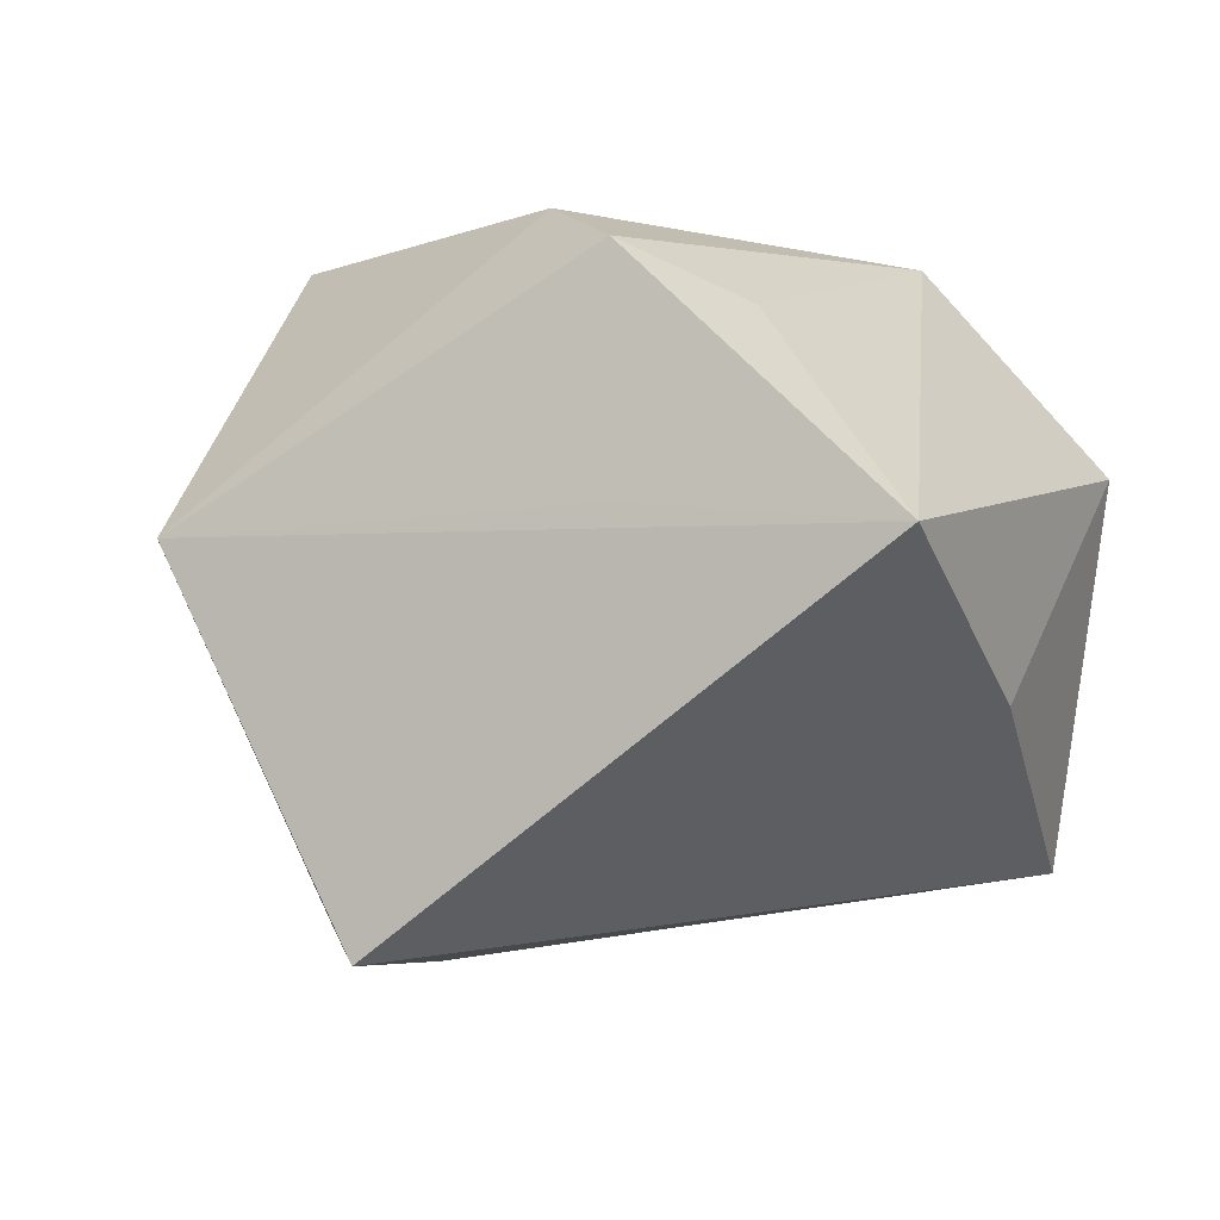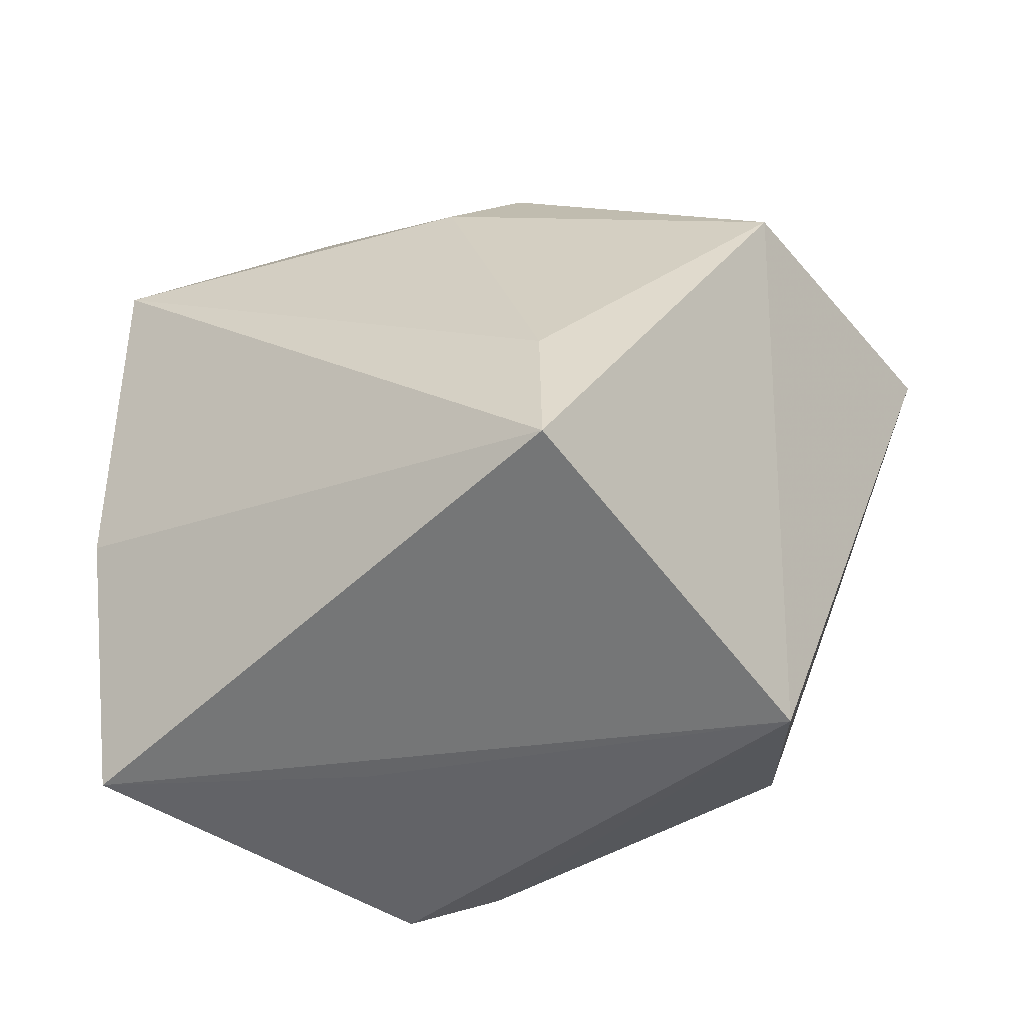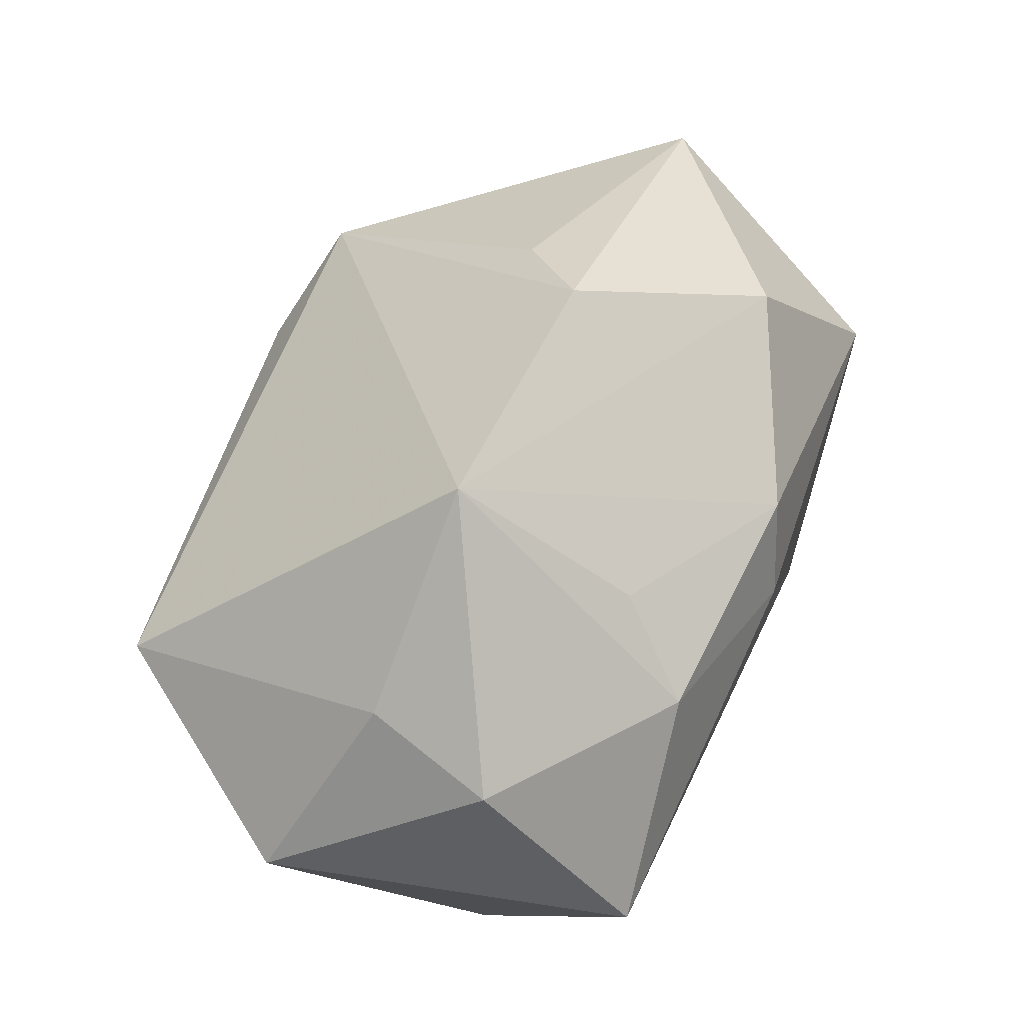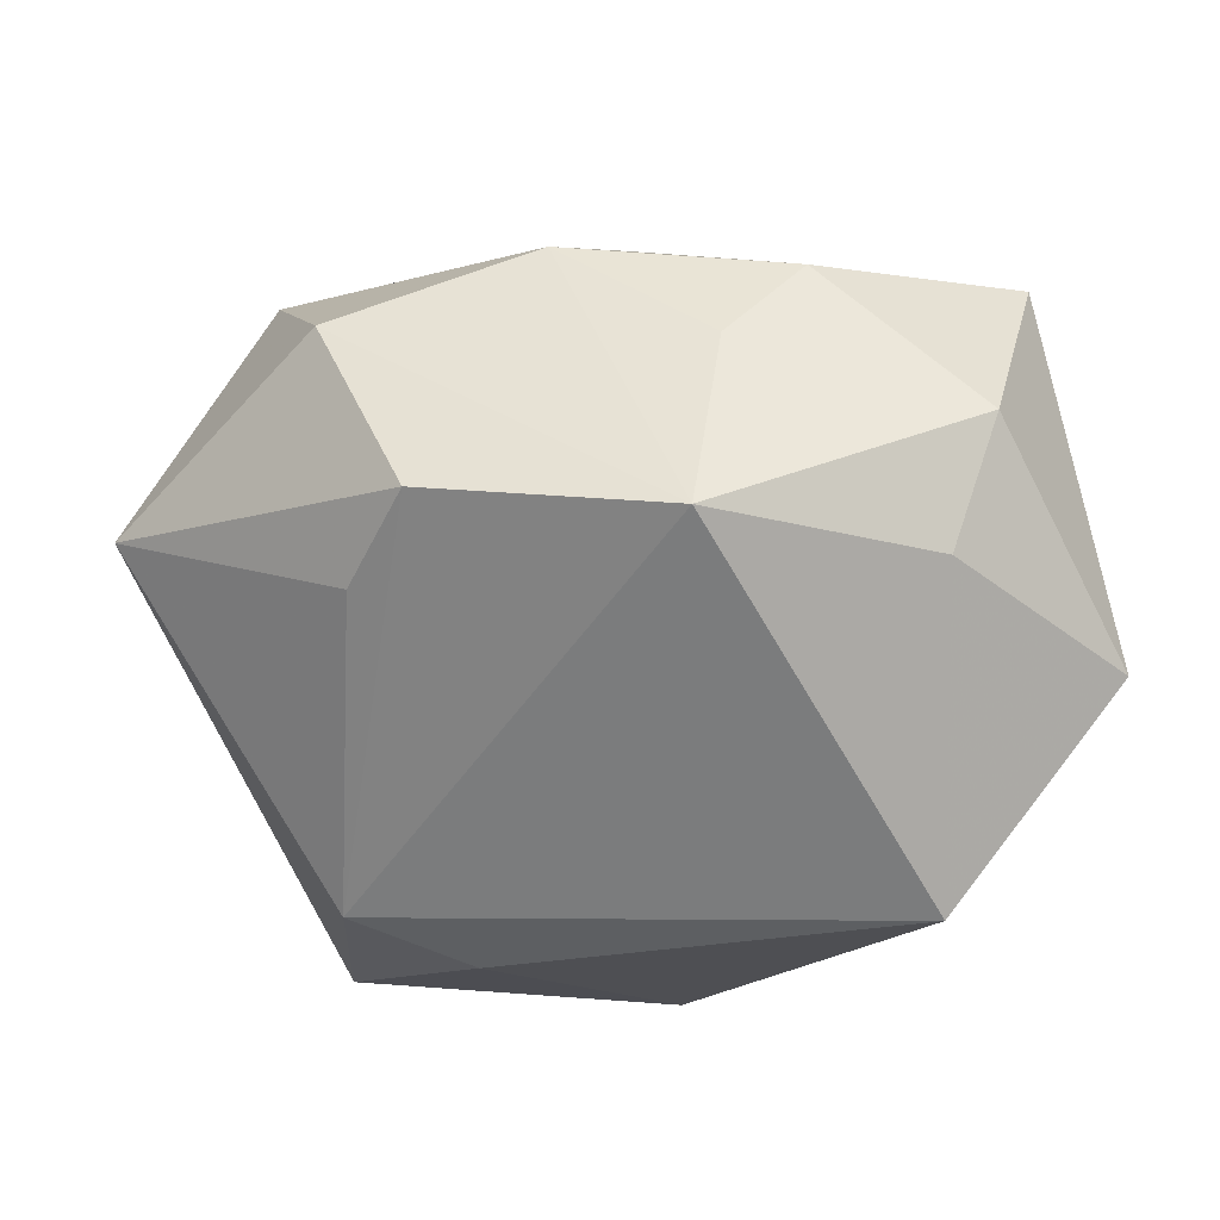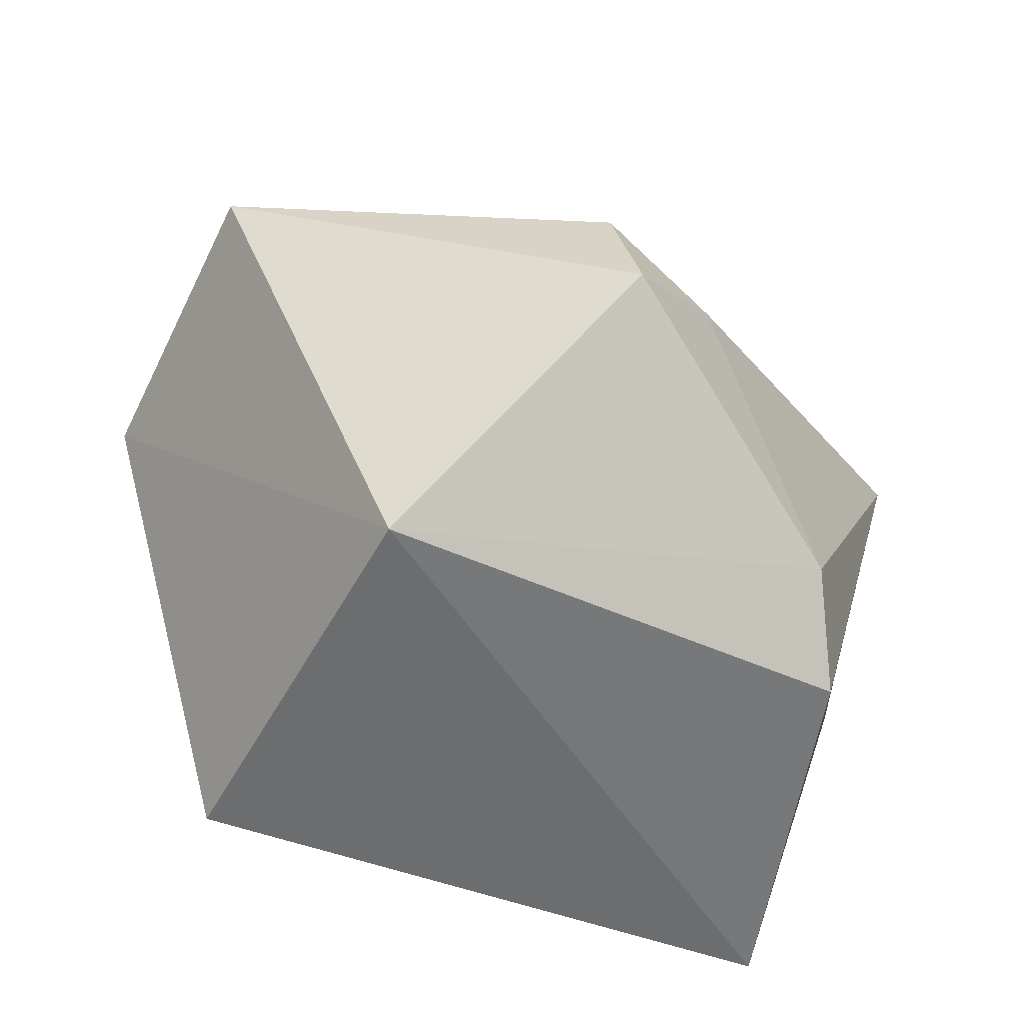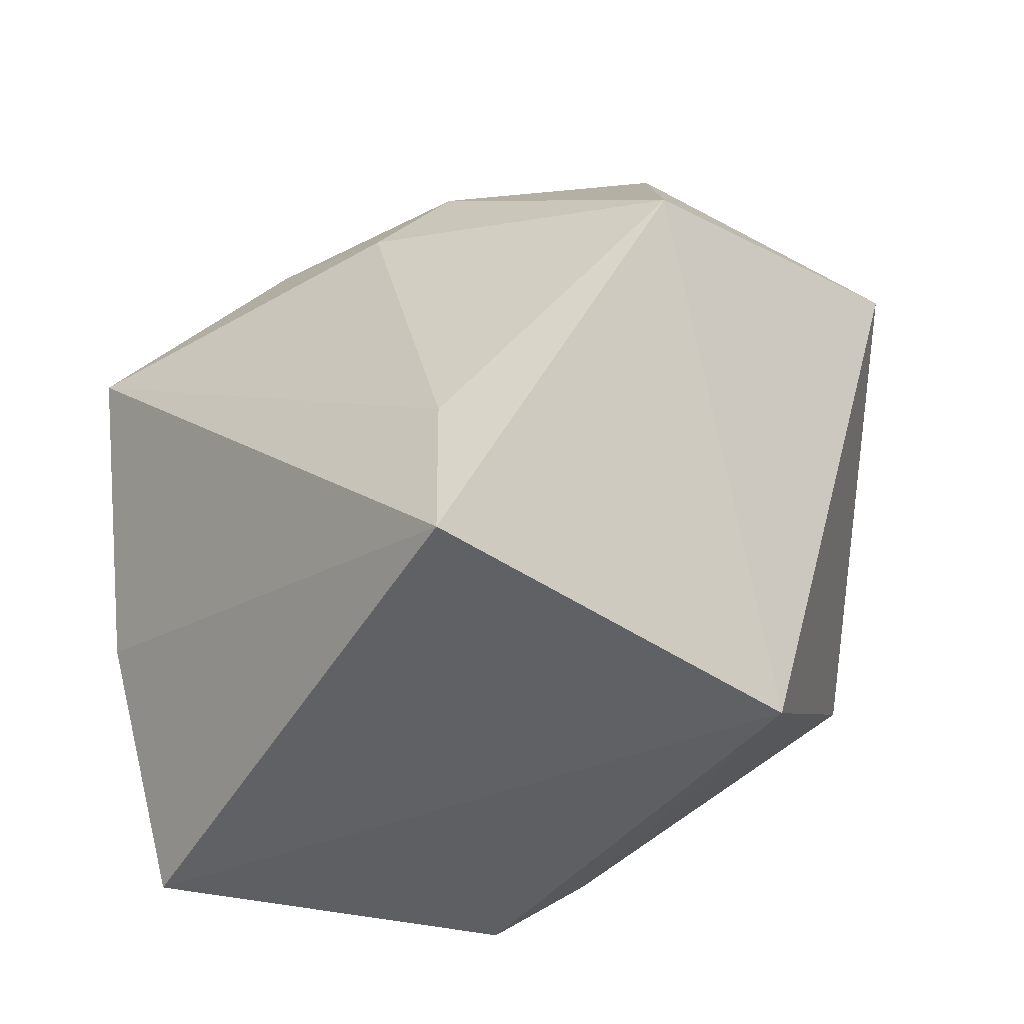
<metadata>
{"format":"obj","ext":"obj","renderer":"f3d","projection":"perspective","resolution":1024,"background":"white","views":[{"elev":-4.8,"azim":23.4,"up":"+Z"},{"elev":-56.7,"azim":-171.8,"up":"+Y"},{"elev":78.5,"azim":108.0,"up":"+Y"},{"elev":71.8,"azim":-1.6,"up":"+Y"},{"elev":-53.9,"azim":-56.4,"up":"+Y"},{"elev":-47.1,"azim":-155.2,"up":"+Y"}]}
</metadata>
<code>
v -0.02912 0.03081 0.006407
v -0.03227 0.03058 -0.02132
v 0.04727 0.01963 0.01384
v 0.04341 -0.03683 0.003546
v 0.00329 -0.02597 0.03726
v 0.01299 -0.03405 0.03203
v -0.0386 0.006994 -0.03392
v -0.009092 0.0297 -0.02971
v 0.04035 0.02052 -0.0276
v -0.0231 0.04028 -0.0003948
v -0.03176 0.004828 0.03278
v 0.003639 0.04621 0.004303
v -0.0009434 0.02202 -0.03266
v 0.01364 -0.0366 0.006762
v -0.03201 -0.01079 0.03648
v 0.02786 0.01671 0.03727
v 0.04439 -0.01082 -0.01147
v 0.02845 0.03549 0.006129
v -0.01198 -0.01862 -0.0361
v -0.0342 -0.03683 0.005452
v -0.05473 0.01254 -0.005532
v 0.02402 -0.02425 0.0264
v 0.03382 0.03594 -0.008359
v -0.01821 -0.0009101 0.03727
v 0.007493 0.03699 -0.01674
v -0.01209 -0.03683 -0.03584
v 0.01651 0.03281 -0.02557
f 26 4 20
f 15 21 20
f 16 4 3
f 17 4 26
f 3 4 17
f 11 21 15
f 11 16 12
f 10 11 12
f 24 11 15
f 16 11 24
f 26 20 7
f 7 20 21
f 9 17 26
f 3 17 9
f 14 20 4
f 4 6 14
f 14 6 20
f 4 16 22
f 22 6 4
f 16 6 22
f 21 11 1
f 1 10 21
f 11 10 1
f 5 6 16
f 16 24 5
f 5 24 15
f 15 20 5
f 20 6 5
f 13 7 8
f 3 9 23
f 2 7 21
f 21 10 2
f 8 7 2
f 2 10 12
f 12 8 2
f 19 9 26
f 19 13 9
f 26 7 19
f 7 13 19
f 3 23 18
f 18 23 12
f 18 16 3
f 12 16 18
f 27 23 9
f 27 13 8
f 9 13 27
f 12 23 27
f 25 8 12
f 12 27 25
f 25 27 8

</code>
